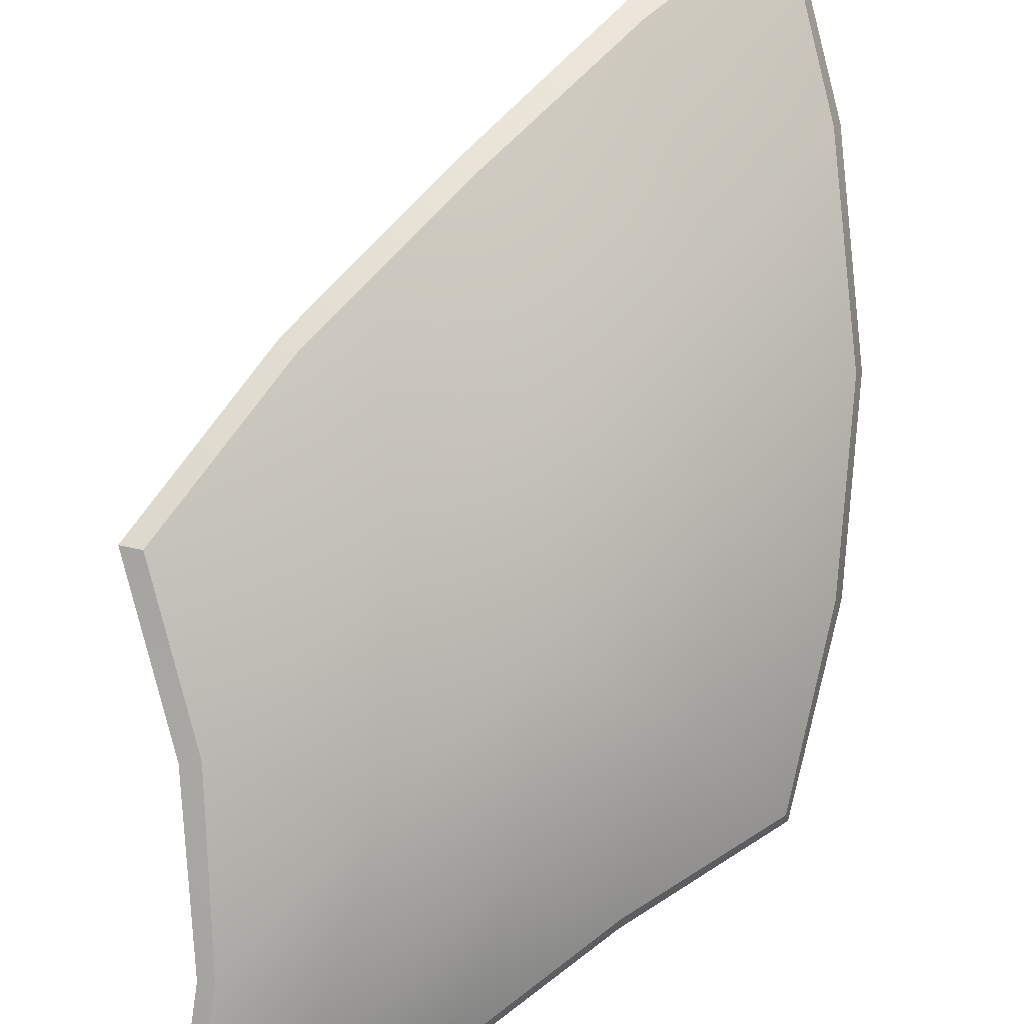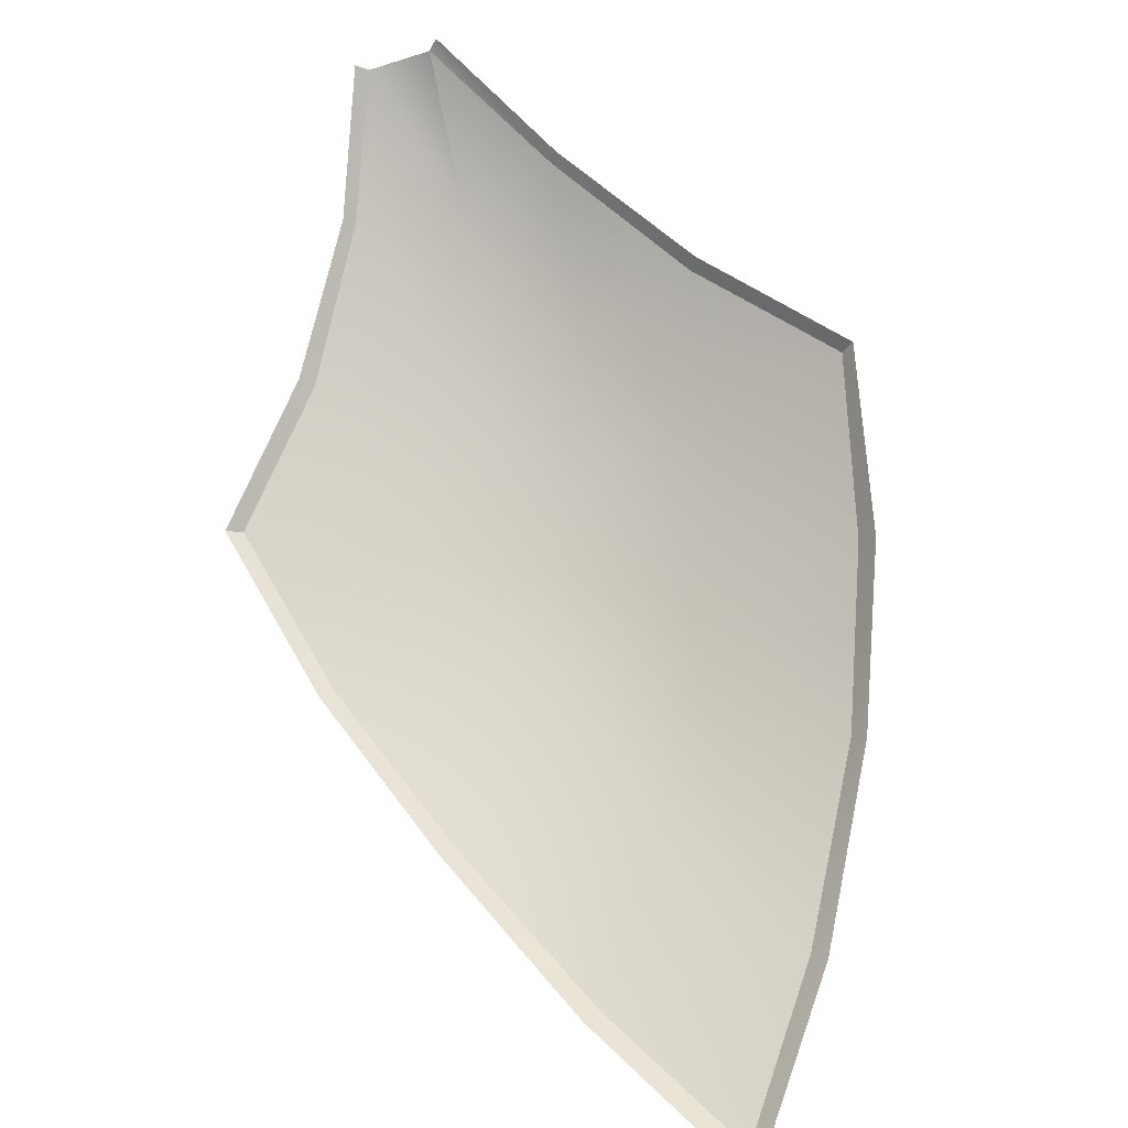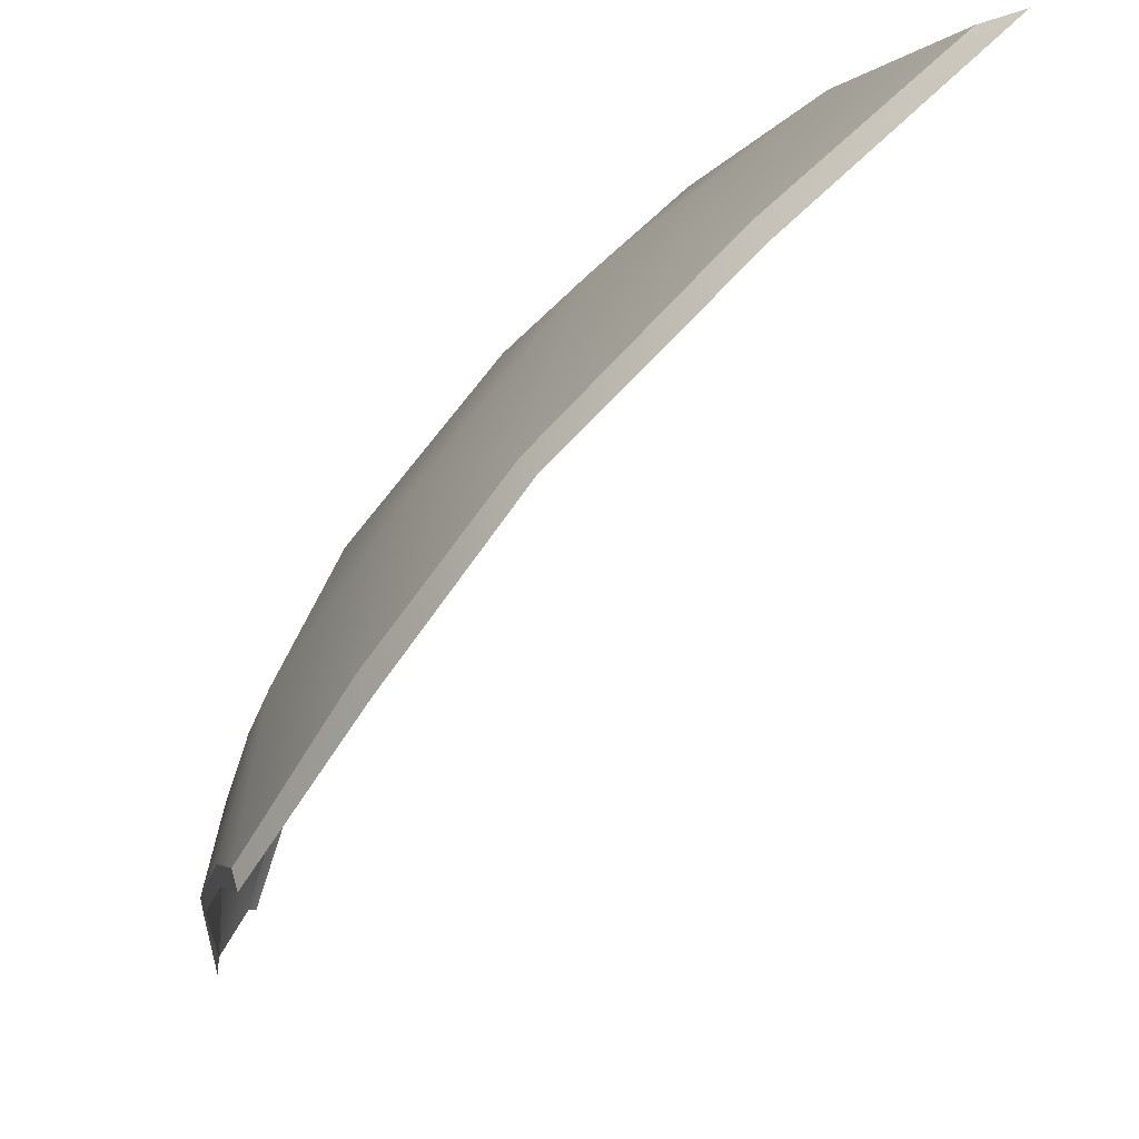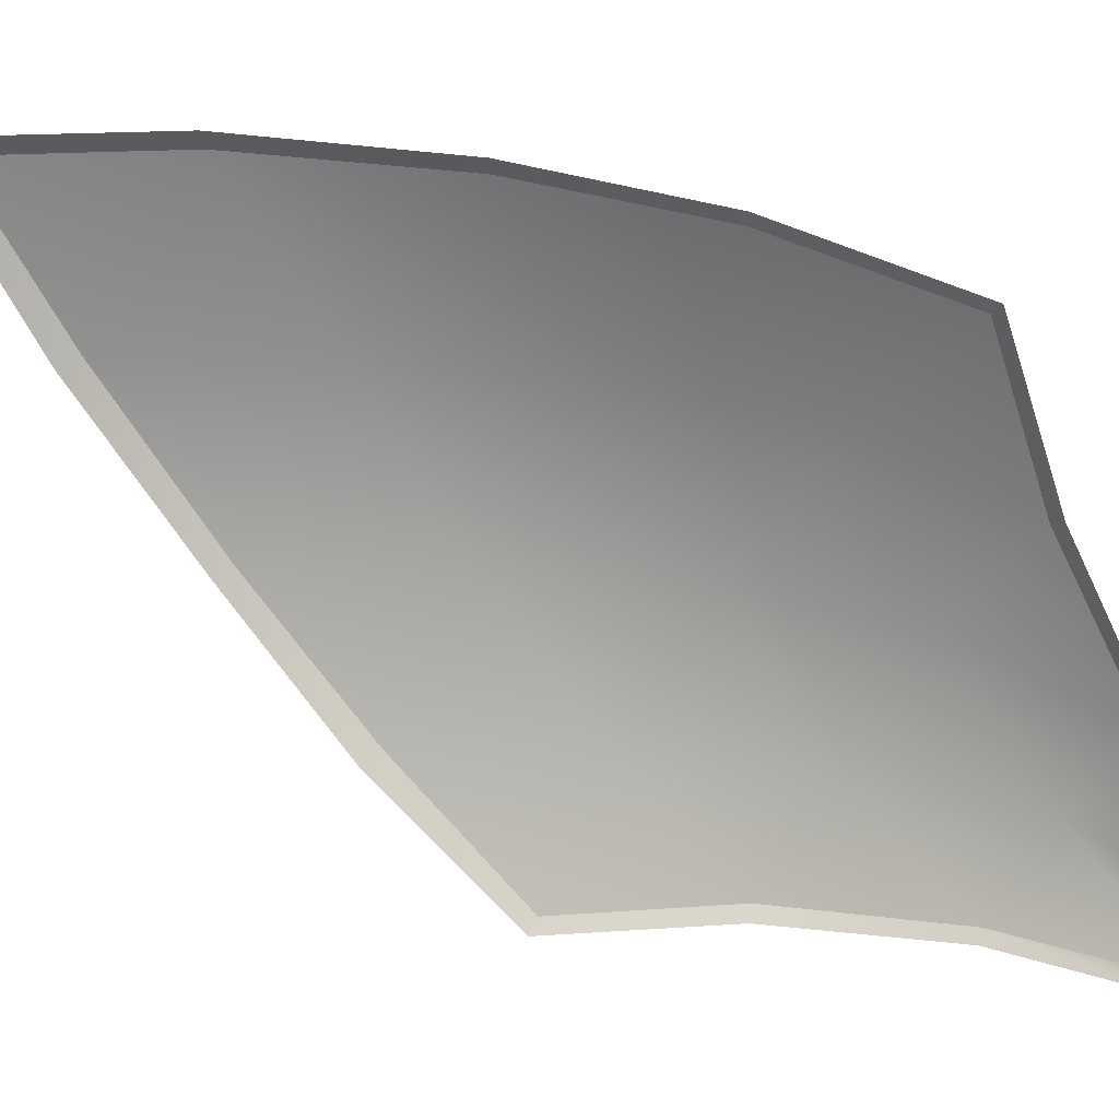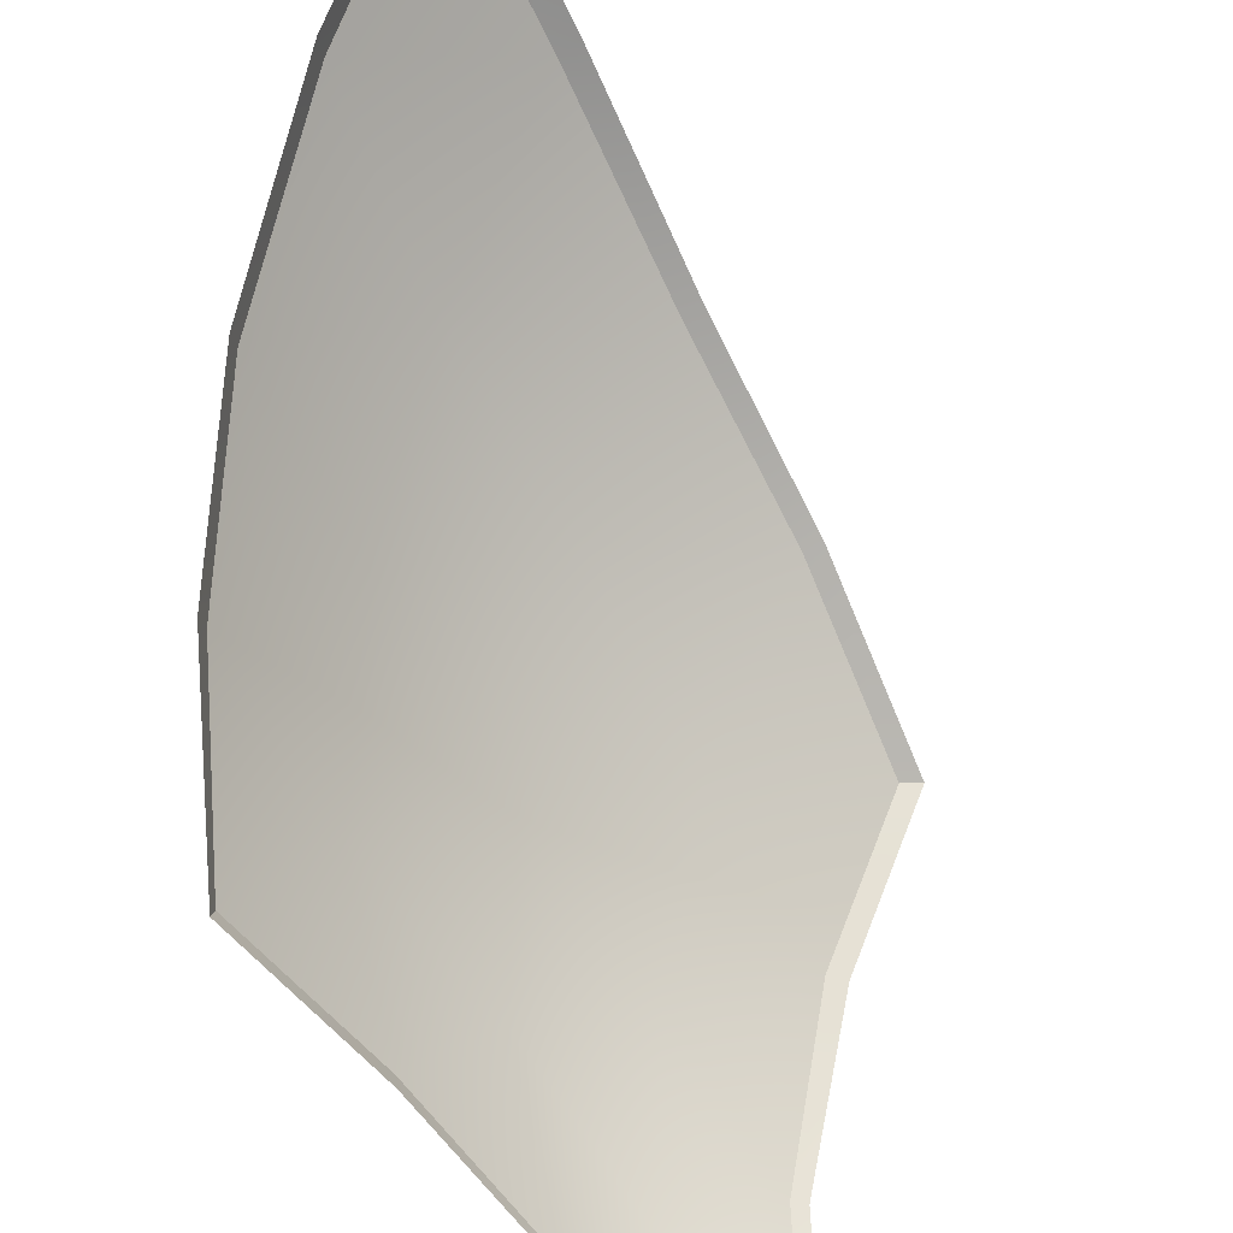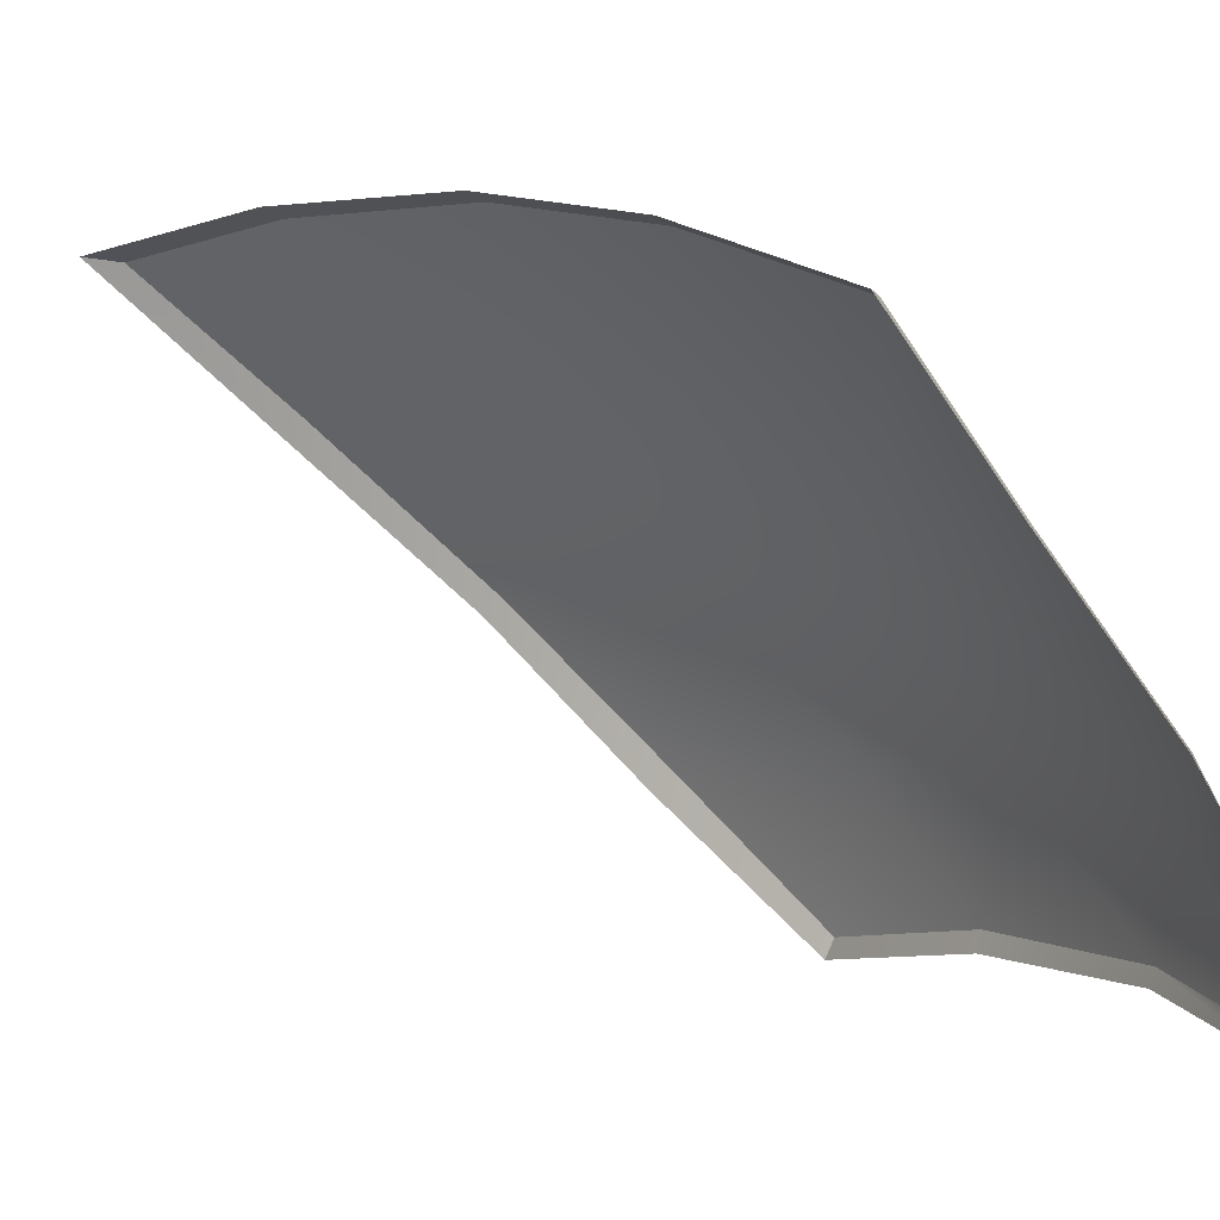
<metadata>
{"format":"obj","ext":"obj","renderer":"f3d","projection":"perspective","resolution":1024,"background":"white","views":[{"elev":44.8,"azim":-6.1,"up":"+Y"},{"elev":-60.1,"azim":-17.9,"up":"+Z"},{"elev":-4.4,"azim":111.7,"up":"+Y"},{"elev":-18.0,"azim":-131.6,"up":"+Y"},{"elev":-56.3,"azim":159.8,"up":"+Y"},{"elev":-7.5,"azim":-89.8,"up":"+Y"}]}
</metadata>
<code>
g SB-PineapplePanel_23
v 1.281 1.757 5.725
v 1.541 1.757 5.465
v 1.589 1.531 5.73
v 1.336 1.531 6.03
v 0.9908 1.707 6.018
v 1.591 1.264 6.022
v 1.046 1.479 6.275
v 0.7182 1.607 6.259
v 1.336 1.265 6.275
v 1.533 1.009 6.268
v 0.7728 1.377 6.519
v 0.4814 1.465 6.494
v 0.5377 1.212 6.669
v 1.046 1.213 6.519
v 1.278 1.003 6.519
v 1.43 0.764 6.494
v 1.144 0.7643 6.669
v 0.7728 1.111 6.7
v 0.5306 0.9413 6.85
v 0.9881 0.9515 6.7
v 0.8508 0.708 6.851
v 0.7152 0.8495 6.882
v 0.5745 0.6058 6.965
v 0.475 0.6775 6.965
v 0.5745 0.6058 6.965
v 0.5796 0.5786 6.965
v 0.8508 0.708 6.851
v 0.8526 0.6806 6.844
v 1.144 0.7643 6.669
v 1.142 0.7326 6.663
v 1.43 0.764 6.494
v 1.438 0.7326 6.481
v 0.5047 0.9381 6.844
v 0.447 0.6768 6.965
v 0.5306 0.9413 6.85
v 0.5047 1.205 6.663
v 0.5377 1.212 6.669
v 0.447 1.466 6.481
v 0.4814 1.465 6.494
v 1.438 0.7326 6.481
v 1.43 0.764 6.494
v 1.533 1.009 6.268
v 1.551 0.9788 6.237
v 1.591 1.264 6.022
v 1.609 1.24 5.993
v 1.589 1.531 5.73
v 1.609 1.507 5.695
v 1.541 1.757 5.465
v 1.551 1.768 5.397
v 1.551 1.768 5.397
v 1.541 1.757 5.465
v 1.281 1.757 5.725
v 1.255 1.768 5.695
v 0.9908 1.707 6.018
v 0.9656 1.716 5.993
v 0.7182 1.607 6.259
v 0.6927 1.614 6.237
v 0.4814 1.465 6.494
v 0.447 1.466 6.481
g SB-PineapplePanel_23_0
f 3 2 1
f 4 3 1
f 1 5 4
f 6 3 4
f 5 7 4
f 7 5 8
f 9 6 4
f 9 4 7
f 10 6 9
f 11 7 8
f 11 8 12
f 13 11 12
f 14 9 7
f 7 11 14
f 15 10 9
f 15 9 14
f 10 15 16
f 15 17 16
f 18 11 13
f 11 18 14
f 19 18 13
f 17 15 20
f 20 15 14
f 20 14 18
f 21 17 20
f 18 19 22
f 22 20 18
f 21 20 22
f 23 21 22
f 19 24 22
f 22 24 25
f 27 25 26
f 28 27 26
f 29 27 28
f 30 29 28
f 31 29 30
f 32 31 30
f 34 24 33
f 24 35 33
f 33 35 36
f 35 37 36
f 36 37 38
f 37 39 38
f 42 41 40
f 43 42 40
f 44 42 43
f 45 44 43
f 46 44 45
f 47 46 45
f 48 46 47
f 49 48 47
f 52 51 50
f 53 52 50
f 54 52 53
f 55 54 53
f 56 54 55
f 57 56 55
f 58 56 57
f 59 58 57

</code>
